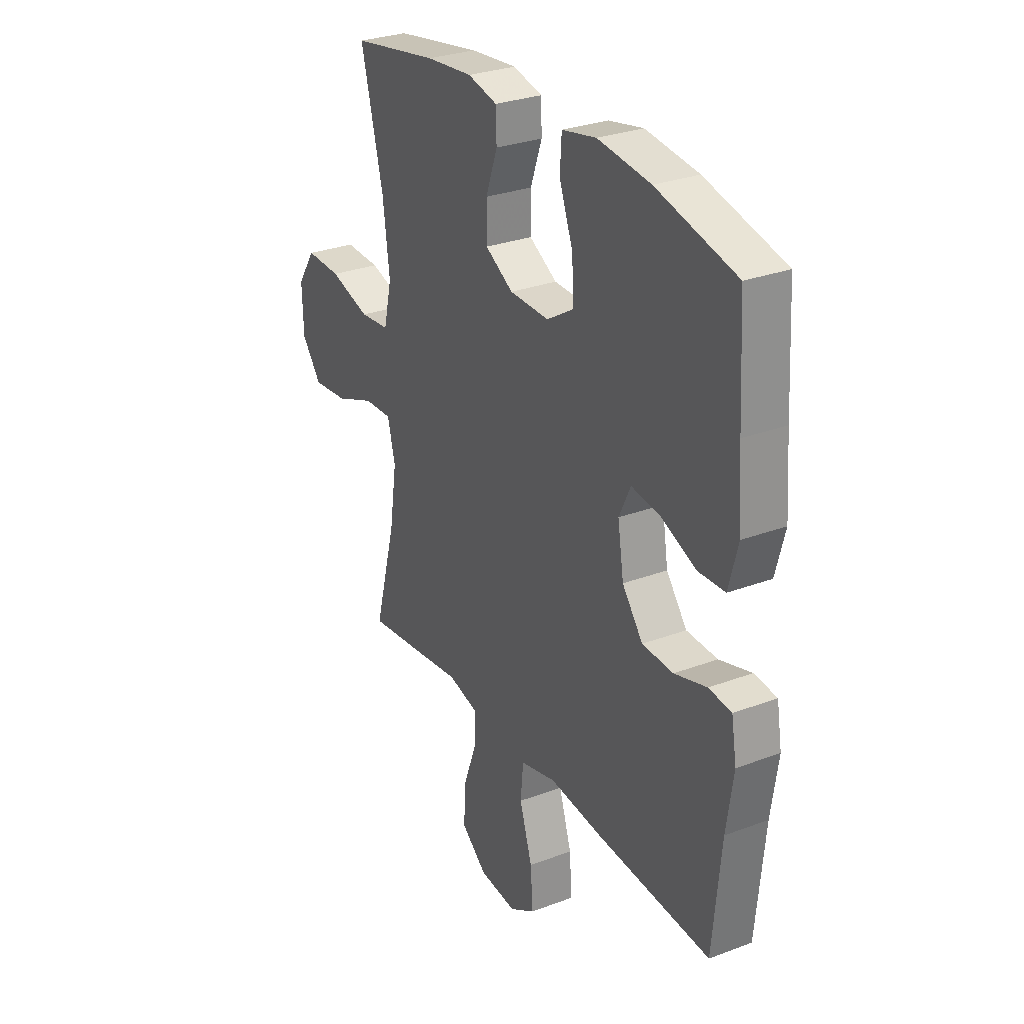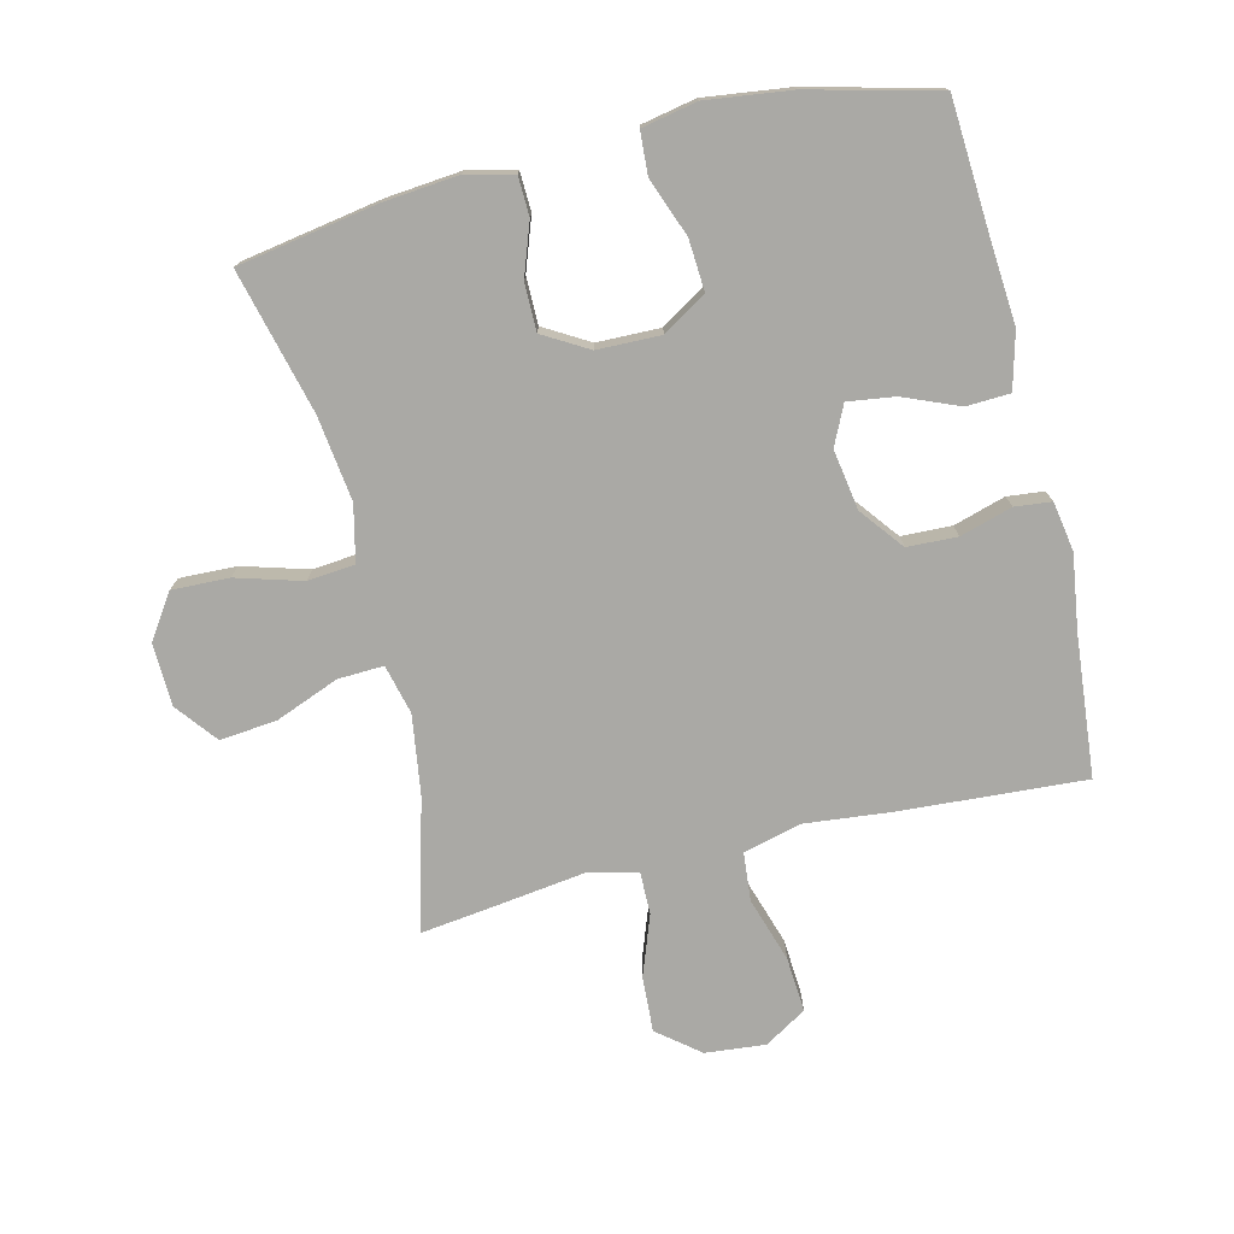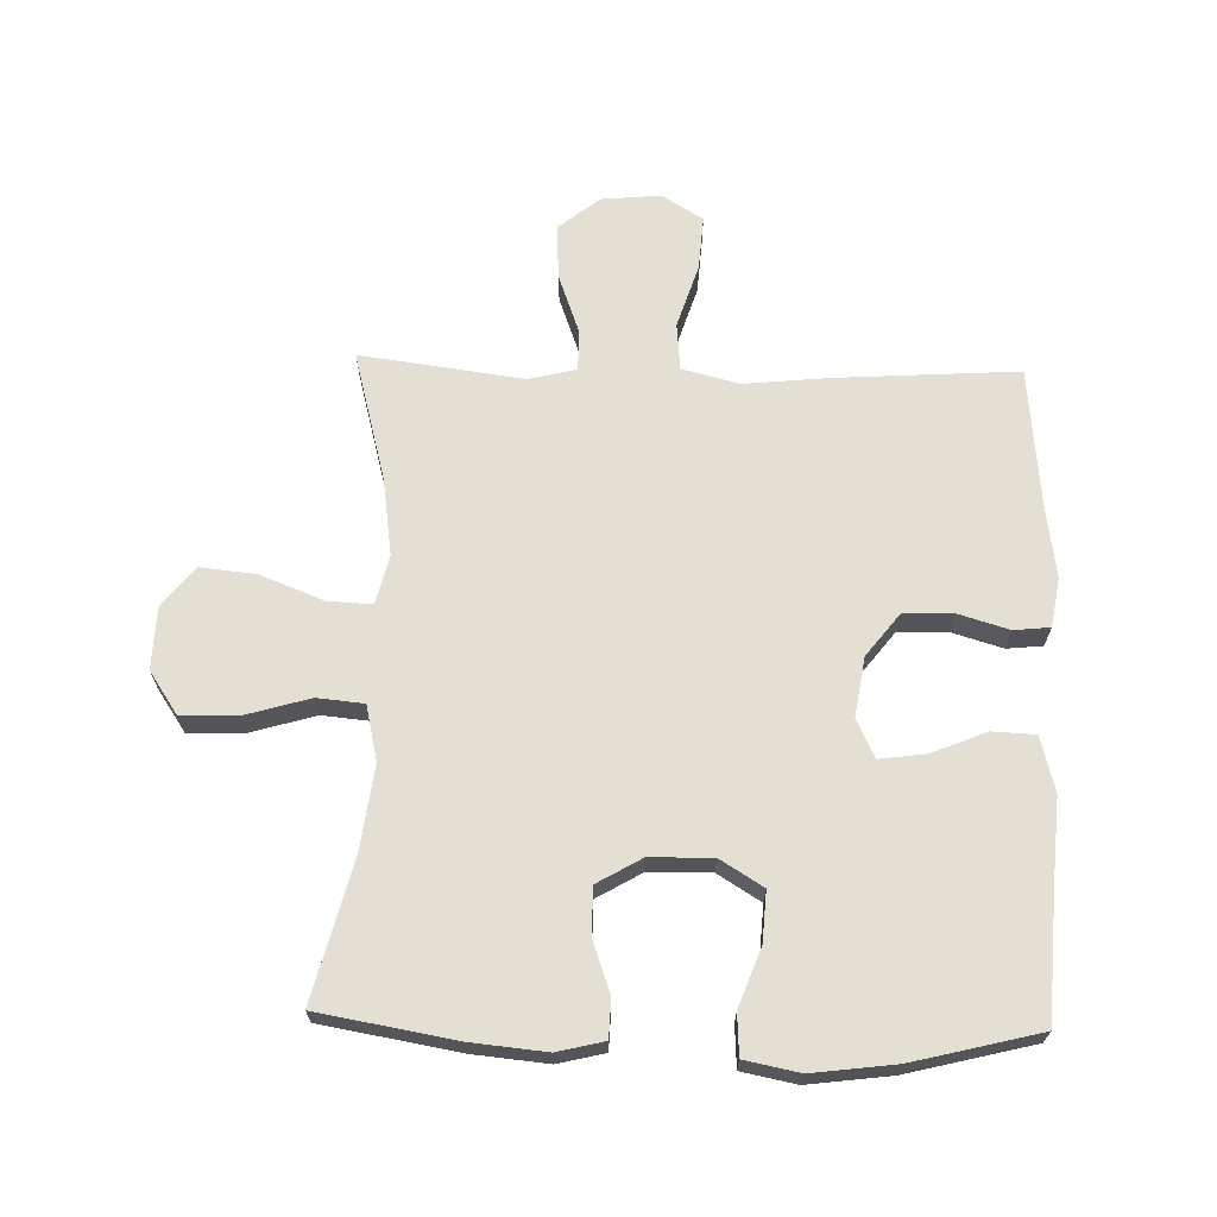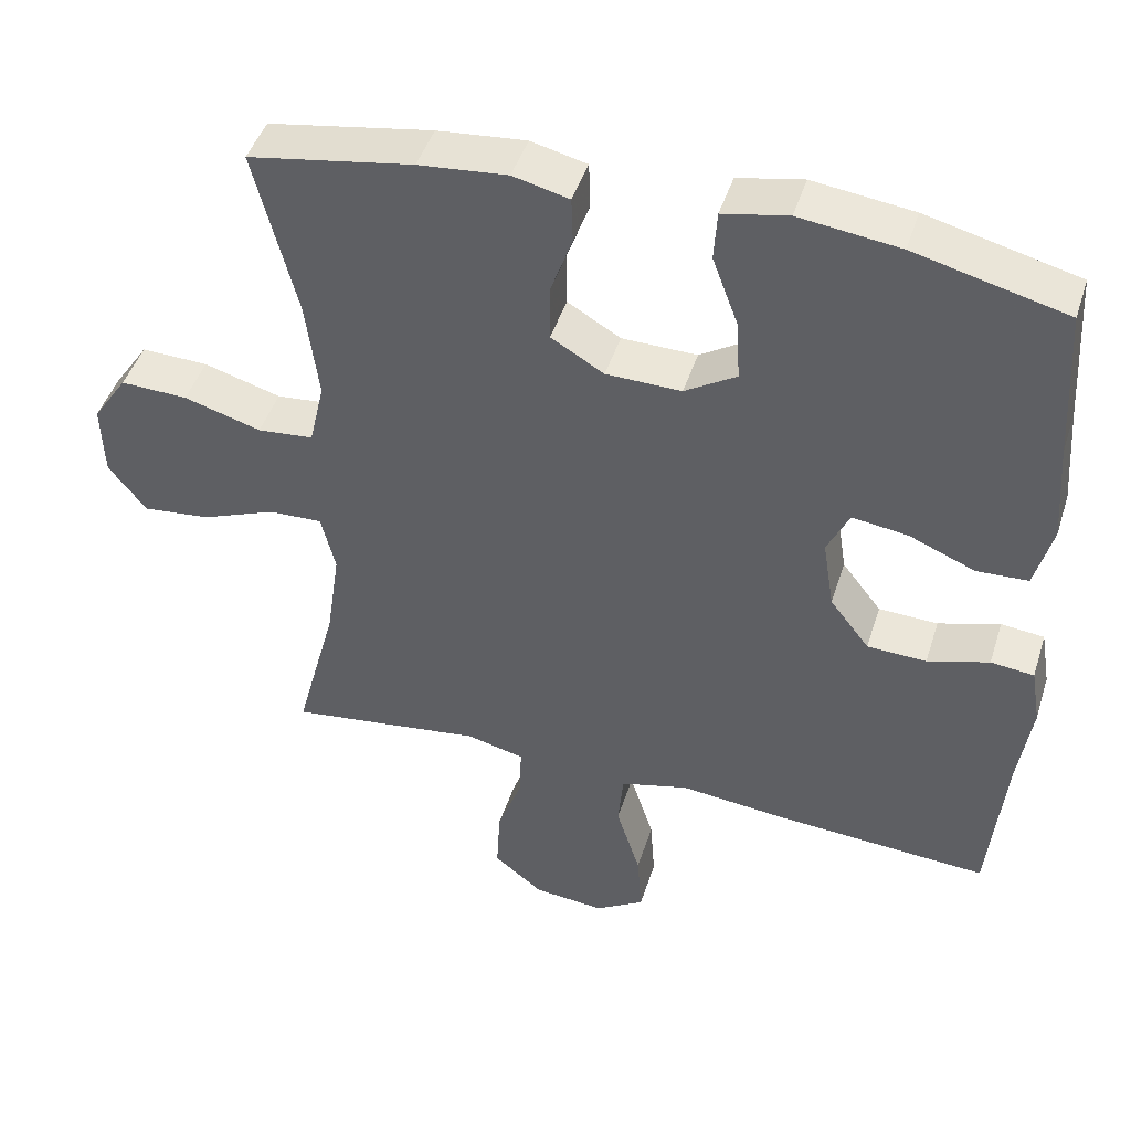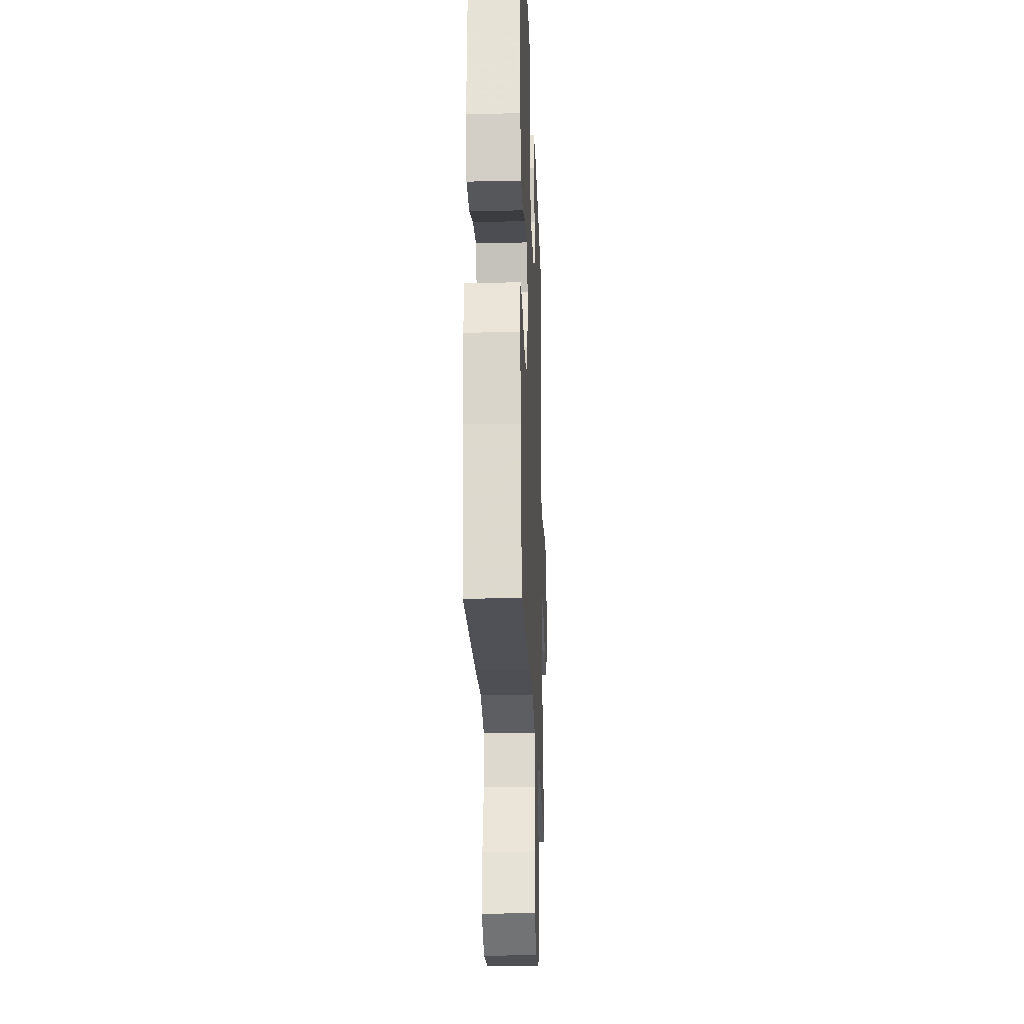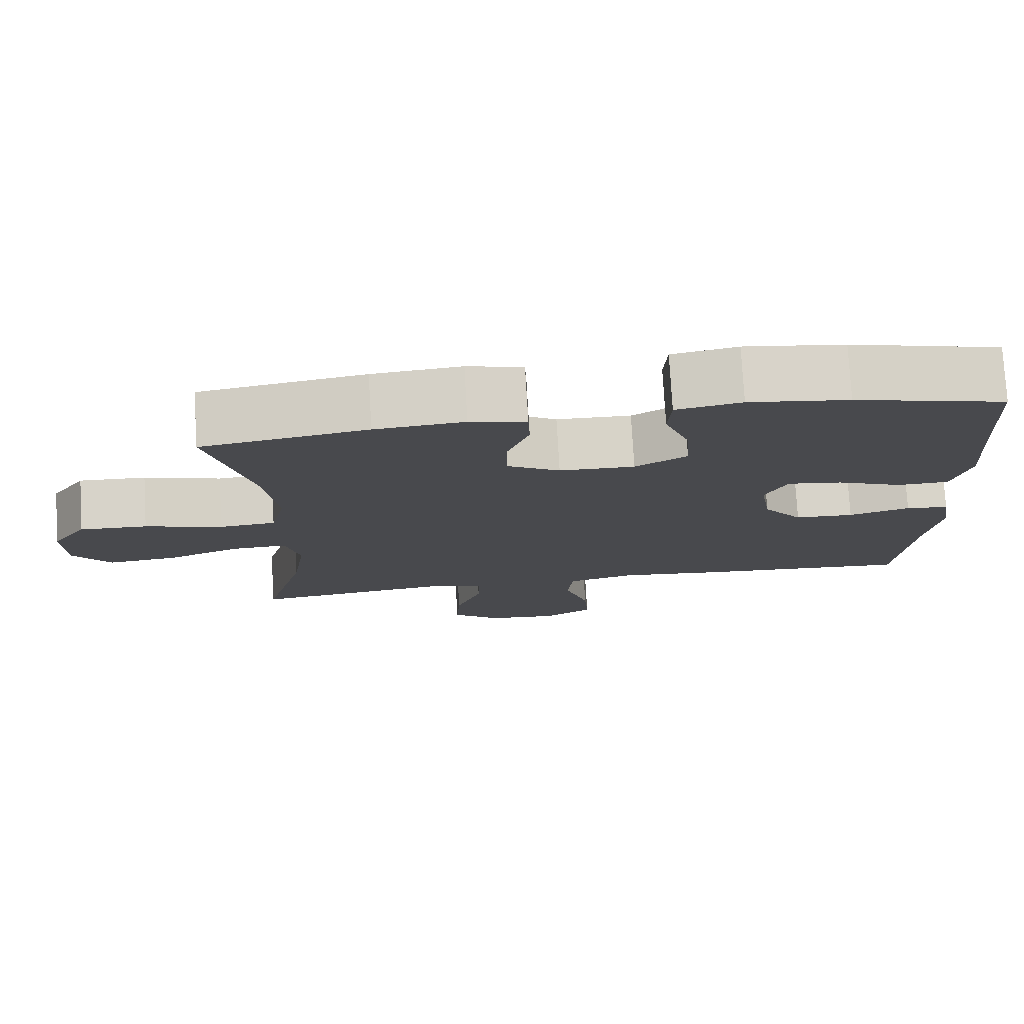
<metadata>
{"format":"obj","ext":"obj","renderer":"f3d","projection":"perspective","resolution":1024,"background":"white","views":[{"elev":29.1,"azim":60.8,"up":"+Z"},{"elev":-75.3,"azim":13.7,"up":"+Y"},{"elev":66.9,"azim":1.6,"up":"+Y"},{"elev":45.4,"azim":17.3,"up":"+Z"},{"elev":-24.3,"azim":92.2,"up":"+Z"},{"elev":77.2,"azim":-3.3,"up":"+Z"}]}
</metadata>
<code>
v -0.5 0.07 0.5
v -0.283 0.07 0.537
v -0.166 0.07 0.548
v -0.092 0.07 0.53
v -0.09 0.07 0.469
v -0.119 0.07 0.388
v -0.119 0.07 0.314
v -0.049 0.07 0.273
v 0.05 0.07 0.271
v 0.118 0.07 0.313
v 0.113 0.07 0.393
v 0.079 0.07 0.484
v 0.083 0.07 0.55
v 0.169 0.07 0.567
v 0.301 0.07 0.55
v 0.5 0.07 0.5
v 0.512 0.07 0.3
v 0.522 0.07 0.165
v 0.499 0.07 0.078
v 0.431 0.07 0.075
v 0.344 0.07 0.111
v 0.271 0.07 0.121
v 0.242 0.07 0.06
v 0.257 0.07 -0.034
v 0.309 0.07 -0.101
v 0.387 0.07 -0.104
v 0.468 0.07 -0.08
v 0.525 0.07 -0.086
v 0.538 0.07 -0.163
v 0.521 0.07 -0.28
v 0.5 0.07 -0.5
v 0.212 0.07 -0.481
v 0.077 0.07 -0.467
v -0.013 0.07 -0.49
v -0.02 0.07 -0.565
v 0.012 0.07 -0.666
v 0.018 0.07 -0.752
v -0.047 0.07 -0.792
v -0.141 0.07 -0.783
v -0.206 0.07 -0.731
v -0.201 0.07 -0.644
v -0.167 0.07 -0.551
v -0.166 0.07 -0.485
v -0.242 0.07 -0.466
v -0.361 0.07 -0.482
v -0.5 0.07 -0.5
v -0.445 0.07 -0.295
v -0.427 0.07 -0.172
v -0.446 0.07 -0.095
v -0.517 0.07 -0.098
v -0.616 0.07 -0.137
v -0.705 0.07 -0.146
v -0.755 0.07 -0.082
v -0.758 0.07 0.016
v -0.712 0.07 0.084
v -0.623 0.07 0.081
v -0.521 0.07 0.051
v -0.447 0.07 0.058
v -0.427 0.07 0.145
v -0.444 0.07 0.277
v -0.5 0 0.5
v -0.283 0 0.537
v -0.166 0 0.548
v -0.092 0 0.53
v -0.09 0 0.469
v -0.119 0 0.388
v -0.119 0 0.314
v -0.049 0 0.273
v 0.05 0 0.271
v 0.118 0 0.313
v 0.113 0 0.393
v 0.079 0 0.484
v 0.083 0 0.55
v 0.169 0 0.567
v 0.301 0 0.55
v 0.5 0 0.5
v 0.512 0 0.3
v 0.522 0 0.165
v 0.499 0 0.078
v 0.431 0 0.075
v 0.344 0 0.111
v 0.271 0 0.121
v 0.242 0 0.06
v 0.257 0 -0.034
v 0.309 0 -0.101
v 0.387 0 -0.104
v 0.468 0 -0.08
v 0.525 0 -0.086
v 0.538 0 -0.163
v 0.521 0 -0.28
v 0.5 0 -0.5
v 0.212 0 -0.481
v 0.077 0 -0.467
v -0.013 0 -0.49
v -0.02 0 -0.565
v 0.012 0 -0.666
v 0.018 0 -0.752
v -0.047 0 -0.792
v -0.141 0 -0.783
v -0.206 0 -0.731
v -0.201 0 -0.644
v -0.167 0 -0.551
v -0.166 0 -0.485
v -0.242 0 -0.466
v -0.361 0 -0.482
v -0.5 0 -0.5
v -0.445 0 -0.295
v -0.427 0 -0.172
v -0.446 0 -0.095
v -0.517 0 -0.098
v -0.616 0 -0.137
v -0.705 0 -0.146
v -0.755 0 -0.082
v -0.758 0 0.016
v -0.712 0 0.084
v -0.623 0 0.081
v -0.521 0 0.051
v -0.447 0 0.058
v -0.427 0 0.145
v -0.444 0 0.277
f 54 55 56 57
f 54 57 58
f 53 54 58
f 50 51 52 53
f 49 50 53 58
f 48 49 58 59
f 44 45 46 47
f 43 44 47 48
f 39 40 41 42
f 39 42 43
f 38 39 43
f 35 36 37 38
f 34 35 38 43
f 33 34 43 48
f 30 31 32 33
f 26 27 28 29
f 25 26 29 30
f 18 19 20 21
f 17 18 21 22
f 16 17 22
f 15 16 22
f 14 15 22 23
f 11 12 13 14
f 10 11 14 23
f 3 4 5 6
f 3 6 7
f 60 1 2 3
f 59 60 3 7
f 25 30 33 48
f 24 25 48 59
f 9 10 23 24
f 8 9 24 59
f 7 8 59
f 117 116 115 114
f 118 117 114
f 118 114 113
f 113 112 111 110
f 118 113 110 109
f 119 118 109 108
f 107 106 105 104
f 108 107 104 103
f 102 101 100 99
f 103 102 99
f 103 99 98
f 98 97 96 95
f 103 98 95 94
f 108 103 94 93
f 93 92 91 90
f 89 88 87 86
f 90 89 86 85
f 81 80 79 78
f 82 81 78 77
f 82 77 76
f 82 76 75
f 83 82 75 74
f 74 73 72 71
f 83 74 71 70
f 66 65 64 63
f 67 66 63
f 63 62 61 120
f 67 63 120 119
f 108 93 90 85
f 119 108 85 84
f 84 83 70 69
f 119 84 69 68
f 119 68 67
f 1 61 62 2
f 2 62 63 3
f 3 63 64 4
f 4 64 65 5
f 5 65 66 6
f 6 66 67 7
f 7 67 68 8
f 8 68 69 9
f 9 69 70 10
f 10 70 71 11
f 11 71 72 12
f 12 72 73 13
f 13 73 74 14
f 14 74 75 15
f 15 75 76 16
f 16 76 77 17
f 17 77 78 18
f 18 78 79 19
f 19 79 80 20
f 20 80 81 21
f 21 81 82 22
f 22 82 83 23
f 23 83 84 24
f 24 84 85 25
f 25 85 86 26
f 26 86 87 27
f 27 87 88 28
f 28 88 89 29
f 29 89 90 30
f 30 90 91 31
f 31 91 92 32
f 32 92 93 33
f 33 93 94 34
f 34 94 95 35
f 35 95 96 36
f 36 96 97 37
f 37 97 98 38
f 38 98 99 39
f 39 99 100 40
f 40 100 101 41
f 41 101 102 42
f 42 102 103 43
f 43 103 104 44
f 44 104 105 45
f 45 105 106 46
f 46 106 107 47
f 47 107 108 48
f 48 108 109 49
f 49 109 110 50
f 50 110 111 51
f 51 111 112 52
f 52 112 113 53
f 53 113 114 54
f 54 114 115 55
f 55 115 116 56
f 56 116 117 57
f 57 117 118 58
f 58 118 119 59
f 59 119 120 60
f 60 120 61 1

</code>
